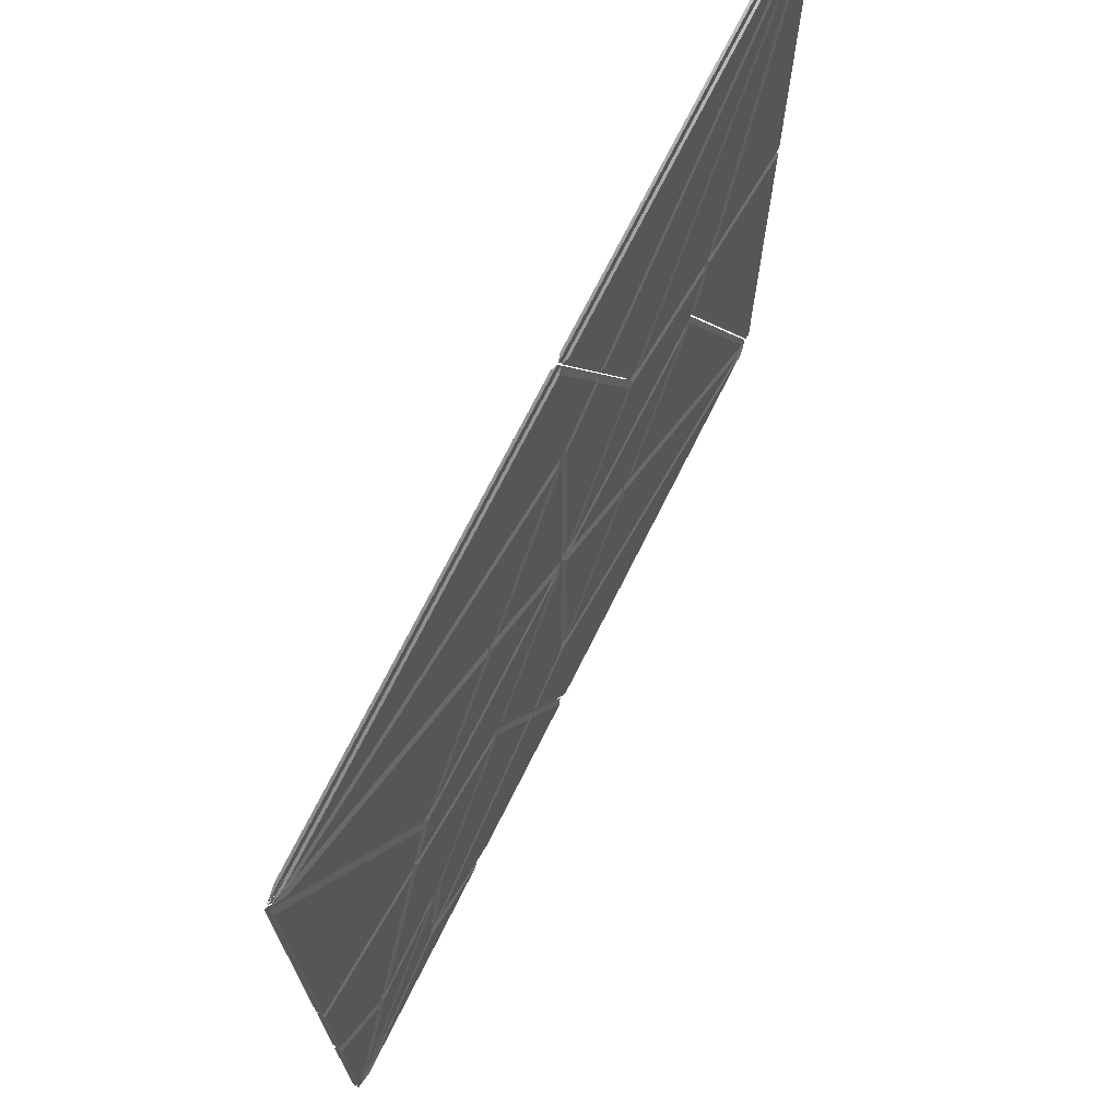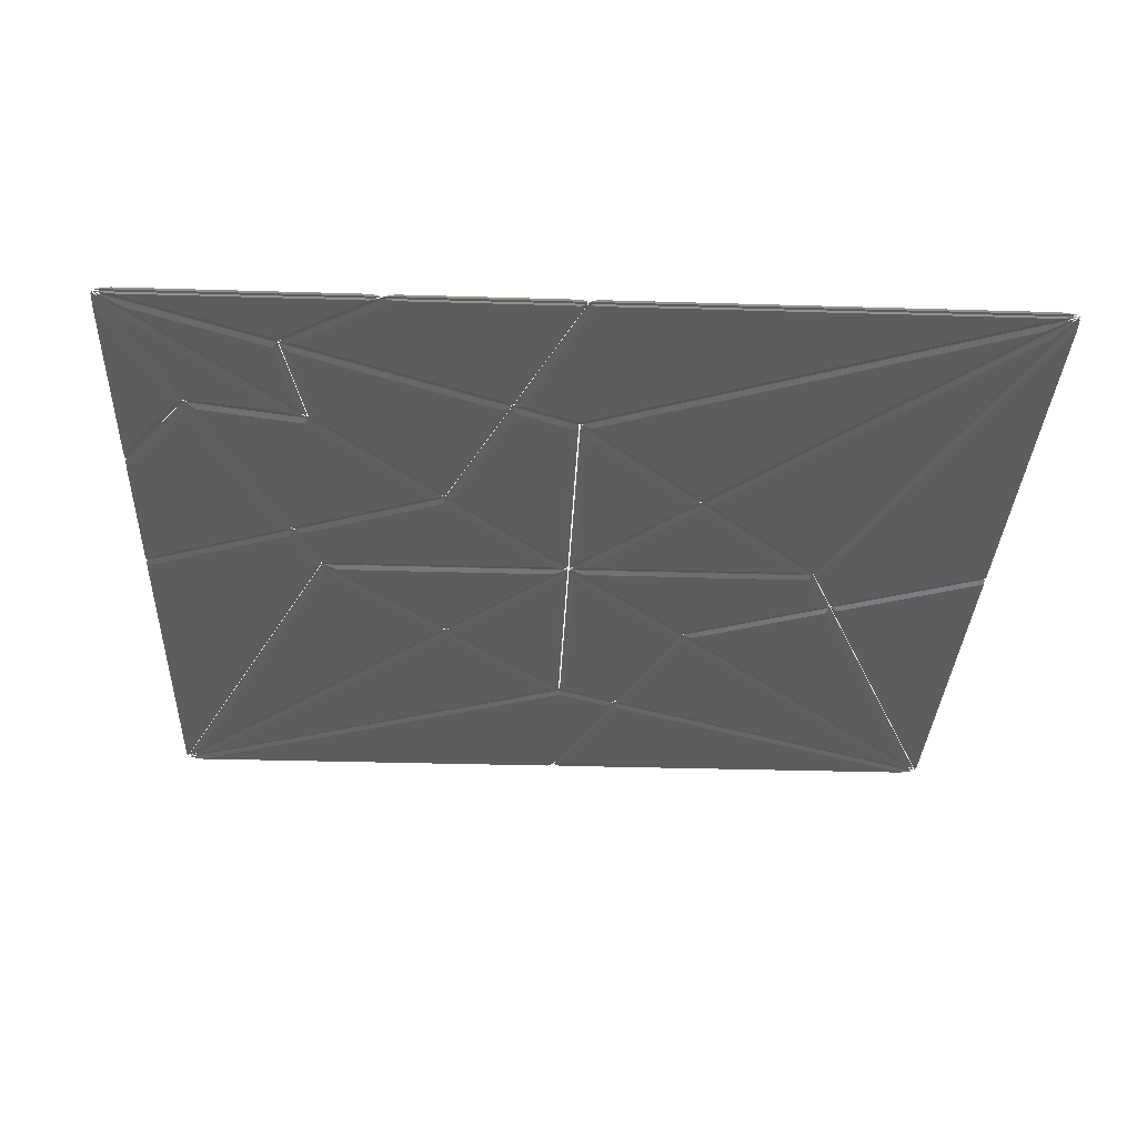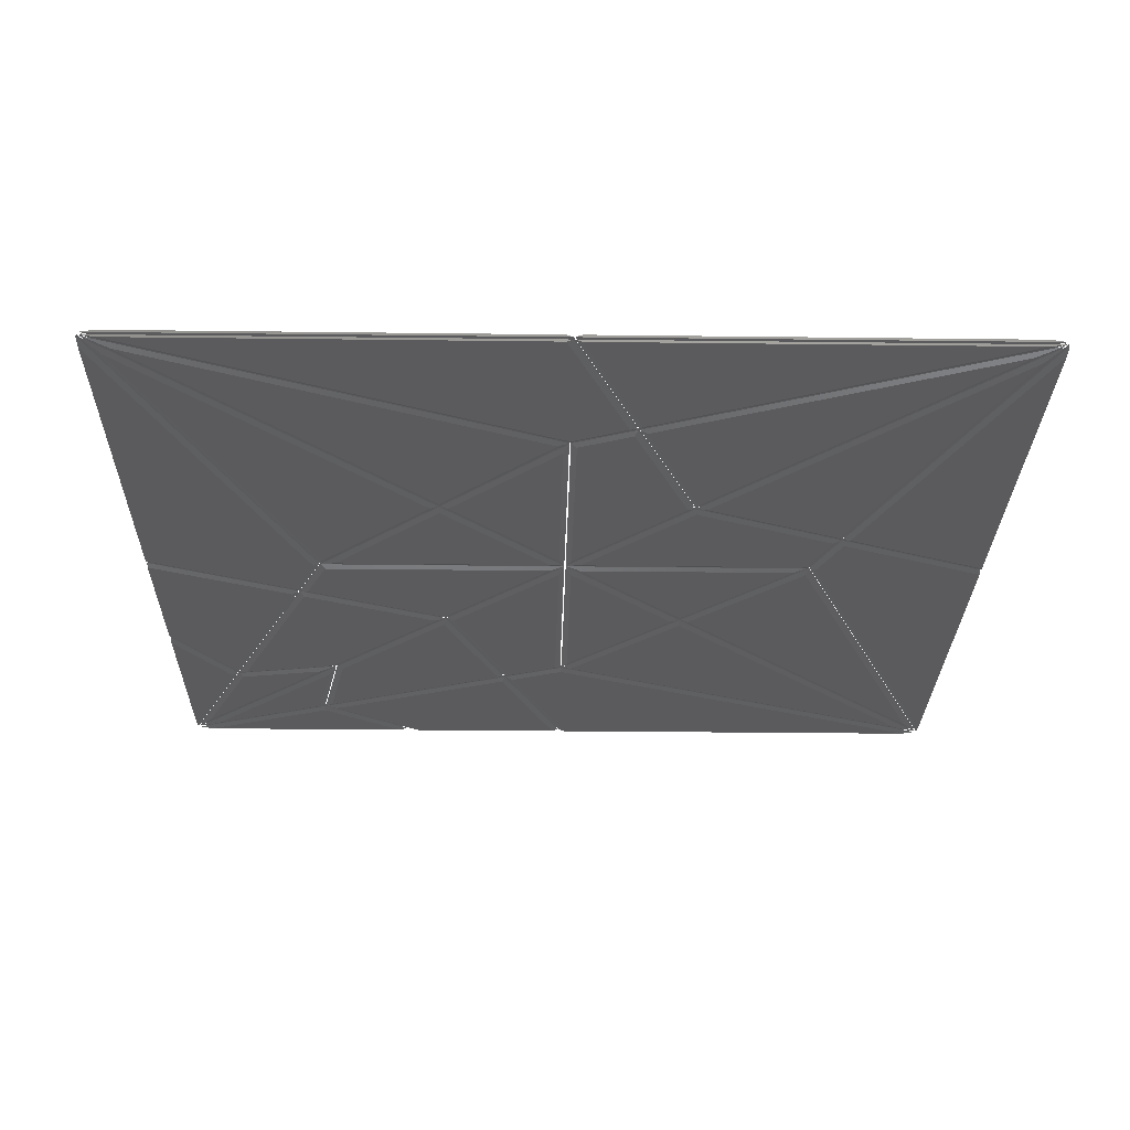
<metadata>
{"format":"stl","ext":"stl","renderer":"f3d","projection":"perspective","resolution":1024,"background":"white","views":[{"elev":71.5,"azim":116.5,"up":"+Y"},{"elev":-32.4,"azim":87.6,"up":"+Z"},{"elev":-27.1,"azim":178.9,"up":"+Z"}]}
</metadata>
<code>
# stl→obj: 384 verts, 544 faces
v 2.525 128.6 0
v 63.2 128.6 0
v 54.31 107.2 0
v 0.33 128.6 0.36
v 64.11 128.6 0.36
v 54.77 106.1 0.36
v 0.33 128.6 0.72
v 64.11 128.6 0.72
v 54.77 106.1 0.72
v 2.525 128.6 1.08
v 63.2 128.6 1.08
v 54.31 107.2 1.08
v 0.01503 65.45 0
v 0.01503 126.1 0
v 21.47 74.34 0
v 0.01503 64.54 0.36
v 0.01503 128.3 0.36
v 22.56 73.88 0.36
v 0.01503 64.54 0.72
v 0.01503 128.3 0.72
v 22.56 73.88 0.72
v 0.01503 65.45 1.08
v 0.01503 126.1 1.08
v 21.47 74.34 1.08
v 65.2 66.73 0
v 65.2 99.72 0
v 81.69 83.22 0
v 64.36 64.7 0.36
v 64.36 101.7 0.36
v 82.88 83.22 0.36
v 64.36 64.7 0.72
v 64.36 101.7 0.72
v 82.88 83.22 0.72
v 65.2 66.73 1.08
v 65.2 99.72 1.08
v 81.69 83.22 1.08
v 63.28 62.1 0
v 63.28 29.11 0
v 46.78 45.6 0
v 64.12 64.12 0.36
v 64.12 27.08 0.36
v 45.6 45.6 0.36
v 64.12 64.12 0.72
v 64.12 27.08 0.72
v 45.6 45.6 0.72
v 63.28 62.1 1.08
v 63.28 29.11 1.08
v 46.78 45.6 1.08
v 65.93 101.7 0
v 124.4 125.9 0
v 83.05 84.58 0
v 64.45 102 0.36
v 127.9 128.3 0.36
v 83.05 83.39 0.36
v 64.45 102 0.72
v 127.9 128.3 0.72
v 83.05 83.39 0.72
v 65.93 101.7 1.08
v 124.4 125.9 1.08
v 83.05 84.58 1.08
v 125.7 124.5 0
v 101.5 66.11 0
v 84.41 83.22 0
v 128.1 128.1 0.36
v 101.8 64.63 0.36
v 83.22 83.22 0.36
v 128.1 128.1 0.72
v 101.8 64.63 0.72
v 83.22 83.22 0.72
v 125.7 124.5 1.08
v 101.5 66.11 1.08
v 84.41 83.22 1.08
v 99.54 65.37 0
v 66.55 65.37 0
v 83.05 81.87 0
v 101.6 64.53 0.36
v 64.53 64.53 0.36
v 83.05 83.06 0.36
v 101.6 64.53 0.72
v 64.53 64.53 0.72
v 83.05 83.06 0.72
v 99.54 65.37 1.08
v 66.55 65.37 1.08
v 83.05 81.87 1.08
v 28.93 63.45 0
v 61.92 63.45 0
v 45.43 46.96 0
v 26.91 64.29 0.36
v 63.95 64.29 0.36
v 45.43 45.77 0.36
v 26.91 64.29 0.72
v 63.95 64.29 0.72
v 45.43 45.77 0.72
v 28.93 63.45 1.08
v 61.92 63.45 1.08
v 45.43 46.96 1.08
v 26.95 62.72 0
v 44.07 45.6 0
v 2.748 4.282 0
v 26.66 64.2 0.36
v 45.26 45.6 0.36
v 0.3558 0.7024 0.36
v 26.66 64.2 0.72
v 45.26 45.6 0.72
v 0.3558 0.7024 0.72
v 26.95 62.72 1.08
v 44.07 45.6 1.08
v 2.748 4.282 1.08
v 4.106 125.9 0
v 53.58 105.4 0
v 45.09 84.92 0
v 0.5255 128.3 0.36
v 54.68 105.9 0.36
v 45.38 83.44 0.36
v 0.5255 128.3 0.72
v 54.68 105.9 0.72
v 45.38 83.44 0.72
v 4.106 125.9 1.08
v 53.58 105.4 1.08
v 45.09 84.92 1.08
v 23.24 75.07 0
v 2.748 124.5 0
v 43.73 83.56 0
v 22.79 73.98 0.36
v 0.3558 128.1 0.36
v 45.21 83.27 0.36
v 22.79 73.98 0.72
v 0.3558 128.1 0.72
v 45.21 83.27 0.72
v 23.24 75.07 1.08
v 2.748 124.5 1.08
v 43.73 83.56 1.08
v 62.54 27.13 0
v 4.106 2.925 0
v 45.43 44.25 0
v 64.03 26.84 0.36
v 0.5255 0.5327 0.36
v 45.43 45.43 0.36
v 64.03 26.84 0.72
v 0.5255 0.5327 0.72
v 45.43 45.43 0.72
v 62.54 27.13 1.08
v 4.106 2.925 1.08
v 45.43 44.25 1.08
v 92.66 0.192 0
v 105.2 8.793 0
v 125.9 0.192 0
v 91.17 0.192 0.36
v 105.1 9.743 0.36
v 128.1 0.192 0.36
v 91.17 0.192 0.72
v 105.1 9.743 0.72
v 128.1 0.192 0.72
v 92.66 0.192 1.08
v 105.2 8.793 1.08
v 125.9 0.192 1.08
v 119.9 23.47 0
v 128.5 35.99 0
v 128.5 2.702 0
v 118.9 23.57 0.36
v 128.5 37.48 0.36
v 128.5 0.507 0.36
v 118.9 23.57 0.72
v 128.5 37.48 0.72
v 128.5 0.507 0.72
v 119.9 23.47 1.08
v 128.5 35.99 1.08
v 128.5 2.702 1.08
v 105.9 10.57 0
v 103.5 23.84 0
v 124.4 2.925 0
v 105.2 9.965 0.36
v 102.1 26.35 0.36
v 127.9 0.5327 0.36
v 105.2 9.965 0.72
v 102.1 26.35 0.72
v 127.9 0.5327 0.72
v 105.9 10.57 1.08
v 103.5 23.84 1.08
v 124.4 2.925 1.08
v 104.8 25.2 0
v 118.1 22.73 0
v 125.7 4.282 0
v 102.3 26.52 0.36
v 118.7 23.47 0.36
v 128.1 0.7024 0.36
v 102.3 26.52 0.72
v 118.7 23.47 0.72
v 128.1 0.7024 0.72
v 104.8 25.2 1.08
v 118.1 22.73 1.08
v 125.7 4.282 1.08
v 128.5 126.1 0
v 128.5 65.45 0
v 106.3 56.26 0
v 102.9 64.41 0
v 128.5 128.3 0.36
v 128.5 64.54 0.36
v 105.8 55.17 0.36
v 102 64.41 0.36
v 128.5 128.3 0.72
v 128.5 64.54 0.72
v 105.8 55.17 0.72
v 102 64.41 0.72
v 128.5 126.1 1.08
v 128.5 65.45 1.08
v 106.3 56.26 1.08
v 102.9 64.41 1.08
v 63.2 0.192 0
v 2.525 0.192 0
v 64.24 25.75 0
v 72.39 22.38 0
v 64.11 0.192 0.36
v 0.33 0.192 0.36
v 64.24 26.66 0.36
v 73.49 22.83 0.36
v 64.11 0.192 0.72
v 0.33 0.192 0.72
v 64.24 26.66 0.72
v 73.49 22.83 0.72
v 63.2 0.192 1.08
v 2.525 0.192 1.08
v 64.24 25.75 1.08
v 72.39 22.38 1.08
v 63.28 101.4 0
v 63.28 66.73 0
v 46.56 83.45 0
v 55.35 104.7 0
v 64.12 102 0.36
v 64.12 64.7 0.36
v 45.57 83.25 0.36
v 54.9 105.8 0.36
v 64.12 102 0.72
v 64.12 64.7 0.72
v 45.57 83.25 0.72
v 54.9 105.8 0.72
v 63.28 101.4 1.08
v 63.28 66.73 1.08
v 46.56 83.45 1.08
v 55.35 104.7 1.08
v 65.2 27.43 0
v 65.2 62.1 0
v 81.92 45.38 0
v 73.12 24.15 0
v 64.36 26.87 0.36
v 64.36 64.12 0.36
v 82.91 45.58 0.36
v 73.58 23.05 0.36
v 64.36 26.87 0.72
v 64.36 64.12 0.72
v 82.91 45.58 0.72
v 73.58 23.05 0.72
v 65.2 27.43 1.08
v 65.2 62.1 1.08
v 81.92 45.38 1.08
v 73.12 24.15 1.08
v 125.9 128.6 0
v 64.24 103.1 0
v 56.09 106.5 0
v 65.28 128.6 0
v 128.1 128.6 0.36
v 64.24 102.2 0.36
v 54.99 106 0.36
v 64.37 128.6 0.36
v 128.1 128.6 0.72
v 64.24 102.2 0.72
v 54.99 106 0.72
v 64.37 128.6 0.72
v 125.9 128.6 1.08
v 64.24 103.1 1.08
v 56.09 106.5 1.08
v 65.28 128.6 1.08
v 66.55 63.45 0
v 101.2 63.45 0
v 104.5 55.53 0
v 83.27 46.74 0
v 64.53 64.29 0.36
v 101.8 64.29 0.36
v 105.6 55.07 0.36
v 83.08 45.75 0.36
v 64.53 64.29 0.72
v 101.8 64.29 0.72
v 105.6 55.07 0.72
v 83.08 45.75 0.72
v 66.55 63.45 1.08
v 101.2 63.45 1.08
v 104.5 55.53 1.08
v 83.27 46.74 1.08
v 61.92 65.37 0
v 27.26 65.37 0
v 23.97 73.3 0
v 45.2 82.09 0
v 63.95 64.53 0.36
v 26.7 64.53 0.36
v 22.88 73.75 0.36
v 45.4 83.08 0.36
v 63.95 64.53 0.72
v 26.7 64.53 0.72
v 22.88 73.75 0.72
v 45.4 83.08 0.72
v 61.92 65.37 1.08
v 27.26 65.37 1.08
v 23.97 73.3 1.08
v 45.2 82.09 1.08
v 25.58 64.41 0
v 0.01503 2.702 0
v 0.01503 63.38 0
v 22.2 72.57 0
v 26.49 64.41 0.36
v 0.01503 0.507 0.36
v 0.01503 64.28 0.36
v 22.66 73.66 0.36
v 26.49 64.41 0.72
v 0.01503 0.507 0.72
v 0.01503 64.28 0.72
v 22.66 73.66 0.72
v 25.58 64.41 1.08
v 0.01503 2.702 1.08
v 0.01503 63.38 1.08
v 22.2 72.57 1.08
v 74.16 21.64 0
v 103.1 9.669 0
v 89.26 0.192 0
v 65.28 0.192 0
v 73.71 22.74 0.36
v 104.8 9.853 0.36
v 90.75 0.192 0.36
v 64.37 0.192 0.36
v 73.71 22.74 0.72
v 104.8 9.853 0.72
v 90.75 0.192 0.72
v 64.37 0.192 0.72
v 74.16 21.64 1.08
v 103.1 9.669 1.08
v 89.26 0.192 1.08
v 65.28 0.192 1.08
v 103.8 11.44 0
v 74.9 23.42 0
v 83.38 43.91 0
v 101.1 26.24 0
v 104.9 10.07 0.36
v 73.8 22.96 0.36
v 83.09 45.39 0.36
v 101.8 26.65 0.36
v 104.9 10.07 0.72
v 73.8 22.96 0.72
v 83.09 45.39 0.72
v 101.8 26.65 0.72
v 103.8 11.44 1.08
v 74.9 23.42 1.08
v 83.38 43.91 1.08
v 101.1 26.24 1.08
v 119 25.58 0
v 107 54.49 0
v 128.5 63.37 0
v 128.5 39.39 0
v 118.8 23.83 0.36
v 105.9 54.94 0.36
v 128.5 64.28 0.36
v 128.5 37.9 0.36
v 118.8 23.83 0.72
v 105.9 54.94 0.72
v 128.5 64.28 0.72
v 128.5 37.9 0.72
v 119 25.58 1.08
v 107 54.49 1.08
v 128.5 63.37 1.08
v 128.5 39.39 1.08
v 105.2 53.75 0
v 117.2 24.85 0
v 102.4 27.6 0
v 84.74 45.27 0
v 105.7 54.85 0.36
v 118.6 23.74 0.36
v 102 26.82 0.36
v 83.26 45.56 0.36
v 105.7 54.85 0.72
v 118.6 23.74 0.72
v 102 26.82 0.72
v 83.26 45.56 0.72
v 105.2 53.75 1.08
v 117.2 24.85 1.08
v 102.4 27.6 1.08
v 84.74 45.27 1.08
f 1 2 3
f 2 1 4
f 5 2 4
f 3 2 5
f 6 3 5
f 1 3 6
f 4 1 6
f 4 6 5
f 7 8 9
f 8 7 10
f 11 8 10
f 9 8 11
f 12 9 11
f 7 9 12
f 10 7 12
f 10 12 11
f 13 14 15
f 14 13 16
f 17 14 16
f 15 14 17
f 18 15 17
f 13 15 18
f 16 13 18
f 16 18 17
f 19 20 21
f 20 19 22
f 23 20 22
f 21 20 23
f 24 21 23
f 19 21 24
f 22 19 24
f 22 24 23
f 25 26 27
f 26 25 28
f 29 26 28
f 27 26 29
f 30 27 29
f 25 27 30
f 28 25 30
f 28 30 29
f 31 32 33
f 32 31 34
f 35 32 34
f 33 32 35
f 36 33 35
f 31 33 36
f 34 31 36
f 34 36 35
f 37 38 39
f 38 37 40
f 41 38 40
f 39 38 41
f 42 39 41
f 37 39 42
f 40 37 42
f 40 42 41
f 43 44 45
f 44 43 46
f 47 44 46
f 45 44 47
f 48 45 47
f 43 45 48
f 46 43 48
f 46 48 47
f 49 50 51
f 50 49 52
f 53 50 52
f 51 50 53
f 54 51 53
f 49 51 54
f 52 49 54
f 52 54 53
f 55 56 57
f 56 55 58
f 59 56 58
f 57 56 59
f 60 57 59
f 55 57 60
f 58 55 60
f 58 60 59
f 61 62 63
f 62 61 64
f 65 62 64
f 63 62 65
f 66 63 65
f 61 63 66
f 64 61 66
f 64 66 65
f 67 68 69
f 68 67 70
f 71 68 70
f 69 68 71
f 72 69 71
f 67 69 72
f 70 67 72
f 70 72 71
f 73 74 75
f 74 73 76
f 77 74 76
f 75 74 77
f 78 75 77
f 73 75 78
f 76 73 78
f 76 78 77
f 79 80 81
f 80 79 82
f 83 80 82
f 81 80 83
f 84 81 83
f 79 81 84
f 82 79 84
f 82 84 83
f 85 86 87
f 86 85 88
f 89 86 88
f 87 86 89
f 90 87 89
f 85 87 90
f 88 85 90
f 88 90 89
f 91 92 93
f 92 91 94
f 95 92 94
f 93 92 95
f 96 93 95
f 91 93 96
f 94 91 96
f 94 96 95
f 97 98 99
f 98 97 100
f 101 98 100
f 99 98 101
f 102 99 101
f 97 99 102
f 100 97 102
f 100 102 101
f 103 104 105
f 104 103 106
f 107 104 106
f 105 104 107
f 108 105 107
f 103 105 108
f 106 103 108
f 106 108 107
f 109 110 111
f 110 109 112
f 113 110 112
f 111 110 113
f 114 111 113
f 109 111 114
f 112 109 114
f 112 114 113
f 115 116 117
f 116 115 118
f 119 116 118
f 117 116 119
f 120 117 119
f 115 117 120
f 118 115 120
f 118 120 119
f 121 122 123
f 122 121 124
f 125 122 124
f 123 122 125
f 126 123 125
f 121 123 126
f 124 121 126
f 124 126 125
f 127 128 129
f 128 127 130
f 131 128 130
f 129 128 131
f 132 129 131
f 127 129 132
f 130 127 132
f 130 132 131
f 133 134 135
f 134 133 136
f 137 134 136
f 135 134 137
f 138 135 137
f 133 135 138
f 136 133 138
f 136 138 137
f 139 140 141
f 140 139 142
f 143 140 142
f 141 140 143
f 144 141 143
f 139 141 144
f 142 139 144
f 142 144 143
f 145 146 147
f 146 145 148
f 149 146 148
f 147 146 149
f 150 147 149
f 145 147 150
f 148 145 150
f 148 150 149
f 151 152 153
f 152 151 154
f 155 152 154
f 153 152 155
f 156 153 155
f 151 153 156
f 154 151 156
f 154 156 155
f 157 158 159
f 158 157 160
f 161 158 160
f 159 158 161
f 162 159 161
f 157 159 162
f 160 157 162
f 160 162 161
f 163 164 165
f 164 163 166
f 167 164 166
f 165 164 167
f 168 165 167
f 163 165 168
f 166 163 168
f 166 168 167
f 169 170 171
f 170 169 172
f 173 170 172
f 171 170 173
f 174 171 173
f 169 171 174
f 172 169 174
f 172 174 173
f 175 176 177
f 176 175 178
f 179 176 178
f 177 176 179
f 180 177 179
f 175 177 180
f 178 175 180
f 178 180 179
f 181 182 183
f 182 181 184
f 185 182 184
f 183 182 185
f 186 183 185
f 181 183 186
f 184 181 186
f 184 186 185
f 187 188 189
f 188 187 190
f 191 188 190
f 189 188 191
f 192 189 191
f 187 189 192
f 190 187 192
f 190 192 191
f 193 194 195
f 193 195 196
f 194 193 197
f 198 194 197
f 195 194 198
f 199 195 198
f 196 195 199
f 200 196 199
f 193 196 200
f 197 193 200
f 197 199 198
f 197 200 199
f 201 202 203
f 201 203 204
f 202 201 205
f 206 202 205
f 203 202 206
f 207 203 206
f 204 203 207
f 208 204 207
f 201 204 208
f 205 201 208
f 205 207 206
f 205 208 207
f 209 210 211
f 209 211 212
f 210 209 213
f 214 210 213
f 211 210 214
f 215 211 214
f 212 211 215
f 216 212 215
f 209 212 216
f 213 209 216
f 213 215 214
f 213 216 215
f 217 218 219
f 217 219 220
f 218 217 221
f 222 218 221
f 219 218 222
f 223 219 222
f 220 219 223
f 224 220 223
f 217 220 224
f 221 217 224
f 221 223 222
f 221 224 223
f 225 226 227
f 225 227 228
f 226 225 229
f 230 226 229
f 227 226 230
f 231 227 230
f 228 227 231
f 232 228 231
f 225 228 232
f 229 225 232
f 229 231 230
f 229 232 231
f 233 234 235
f 233 235 236
f 234 233 237
f 238 234 237
f 235 234 238
f 239 235 238
f 236 235 239
f 240 236 239
f 233 236 240
f 237 233 240
f 237 239 238
f 237 240 239
f 241 242 243
f 241 243 244
f 242 241 245
f 246 242 245
f 243 242 246
f 247 243 246
f 244 243 247
f 248 244 247
f 241 244 248
f 245 241 248
f 245 247 246
f 245 248 247
f 249 250 251
f 249 251 252
f 250 249 253
f 254 250 253
f 251 250 254
f 255 251 254
f 252 251 255
f 256 252 255
f 249 252 256
f 253 249 256
f 253 255 254
f 253 256 255
f 257 258 259
f 257 259 260
f 258 257 261
f 262 258 261
f 259 258 262
f 263 259 262
f 260 259 263
f 264 260 263
f 257 260 264
f 261 257 264
f 261 263 262
f 261 264 263
f 265 266 267
f 265 267 268
f 266 265 269
f 270 266 269
f 267 266 270
f 271 267 270
f 268 267 271
f 272 268 271
f 265 268 272
f 269 265 272
f 269 271 270
f 269 272 271
f 273 274 275
f 273 275 276
f 274 273 277
f 278 274 277
f 275 274 278
f 279 275 278
f 276 275 279
f 280 276 279
f 273 276 280
f 277 273 280
f 277 279 278
f 277 280 279
f 281 282 283
f 281 283 284
f 282 281 285
f 286 282 285
f 283 282 286
f 287 283 286
f 284 283 287
f 288 284 287
f 281 284 288
f 285 281 288
f 285 287 286
f 285 288 287
f 289 290 291
f 289 291 292
f 290 289 293
f 294 290 293
f 291 290 294
f 295 291 294
f 292 291 295
f 296 292 295
f 289 292 296
f 293 289 296
f 293 295 294
f 293 296 295
f 297 298 299
f 297 299 300
f 298 297 301
f 302 298 301
f 299 298 302
f 303 299 302
f 300 299 303
f 304 300 303
f 297 300 304
f 301 297 304
f 301 303 302
f 301 304 303
f 305 306 307
f 305 307 308
f 306 305 309
f 310 306 309
f 307 306 310
f 311 307 310
f 308 307 311
f 312 308 311
f 305 308 312
f 309 305 312
f 309 311 310
f 309 312 311
f 313 314 315
f 313 315 316
f 314 313 317
f 318 314 317
f 315 314 318
f 319 315 318
f 316 315 319
f 320 316 319
f 313 316 320
f 317 313 320
f 317 319 318
f 317 320 319
f 321 322 323
f 321 323 324
f 322 321 325
f 326 322 325
f 323 322 326
f 327 323 326
f 324 323 327
f 328 324 327
f 321 324 328
f 325 321 328
f 325 327 326
f 325 328 327
f 329 330 331
f 329 331 332
f 330 329 333
f 334 330 333
f 331 330 334
f 335 331 334
f 332 331 335
f 336 332 335
f 329 332 336
f 333 329 336
f 333 335 334
f 333 336 335
f 337 338 339
f 337 339 340
f 338 337 341
f 342 338 341
f 339 338 342
f 343 339 342
f 340 339 343
f 344 340 343
f 337 340 344
f 341 337 344
f 341 343 342
f 341 344 343
f 345 346 347
f 345 347 348
f 346 345 349
f 350 346 349
f 347 346 350
f 351 347 350
f 348 347 351
f 352 348 351
f 345 348 352
f 349 345 352
f 349 351 350
f 349 352 351
f 353 354 355
f 353 355 356
f 354 353 357
f 358 354 357
f 355 354 358
f 359 355 358
f 356 355 359
f 360 356 359
f 353 356 360
f 357 353 360
f 357 359 358
f 357 360 359
f 361 362 363
f 361 363 364
f 362 361 365
f 366 362 365
f 363 362 366
f 367 363 366
f 364 363 367
f 368 364 367
f 361 364 368
f 365 361 368
f 365 367 366
f 365 368 367
f 369 370 371
f 369 371 372
f 370 369 373
f 374 370 373
f 371 370 374
f 375 371 374
f 372 371 375
f 376 372 375
f 369 372 376
f 373 369 376
f 373 375 374
f 373 376 375
f 377 378 379
f 377 379 380
f 378 377 381
f 382 378 381
f 379 378 382
f 383 379 382
f 380 379 383
f 384 380 383
f 377 380 384
f 381 377 384
f 381 383 382
f 381 384 383

</code>
